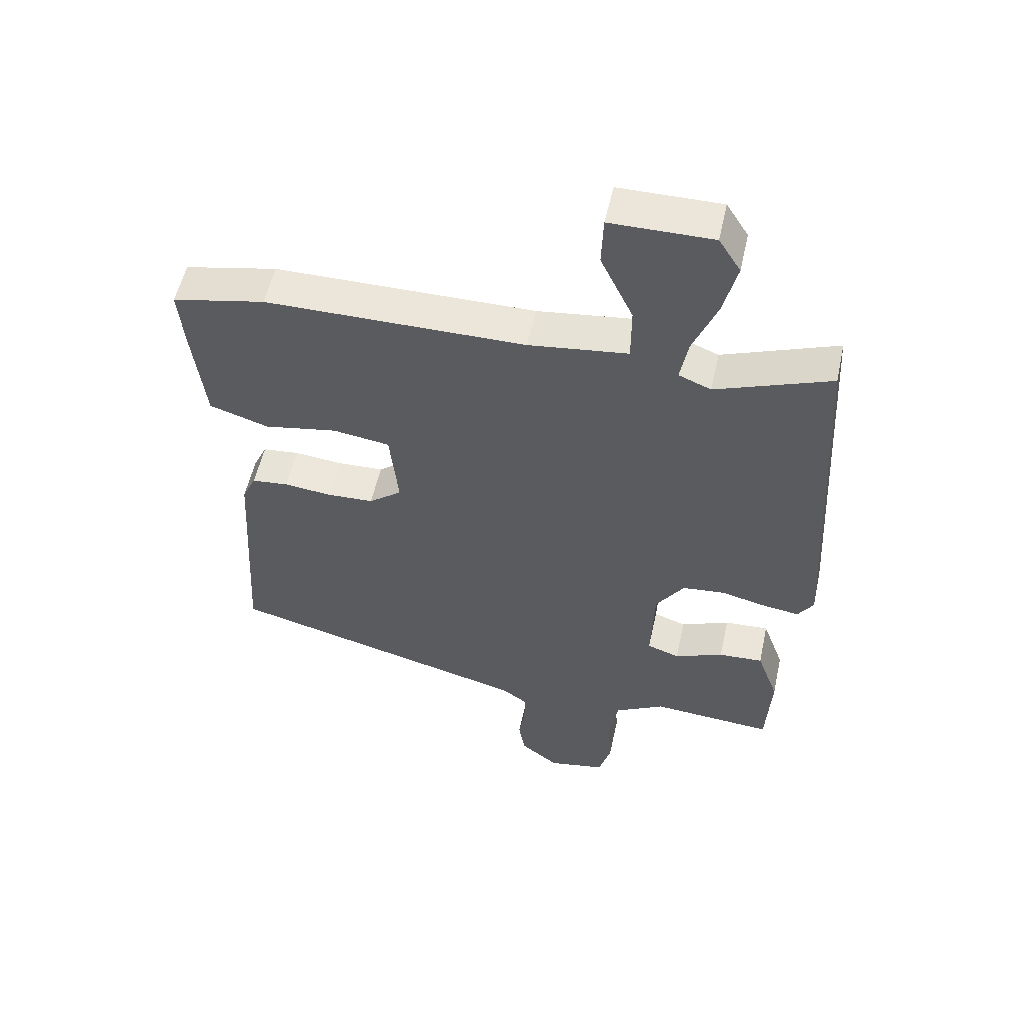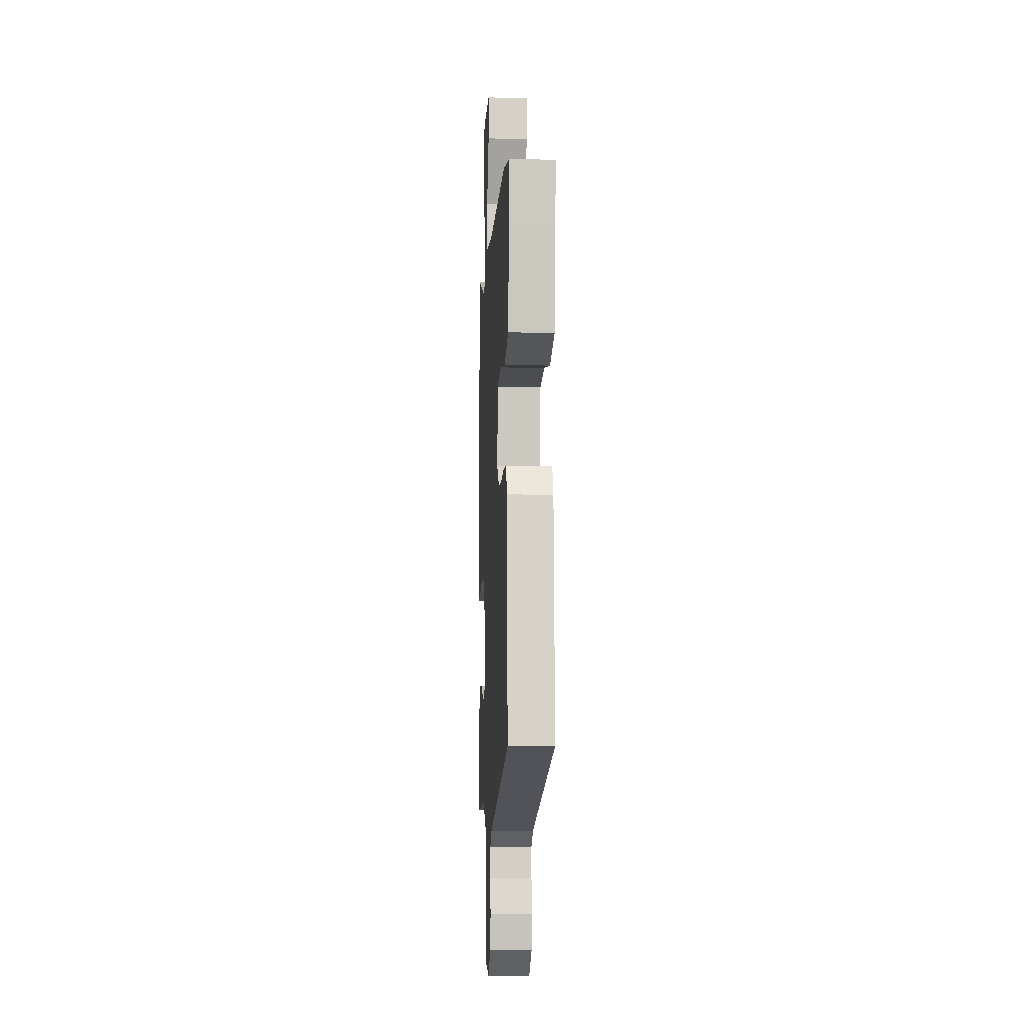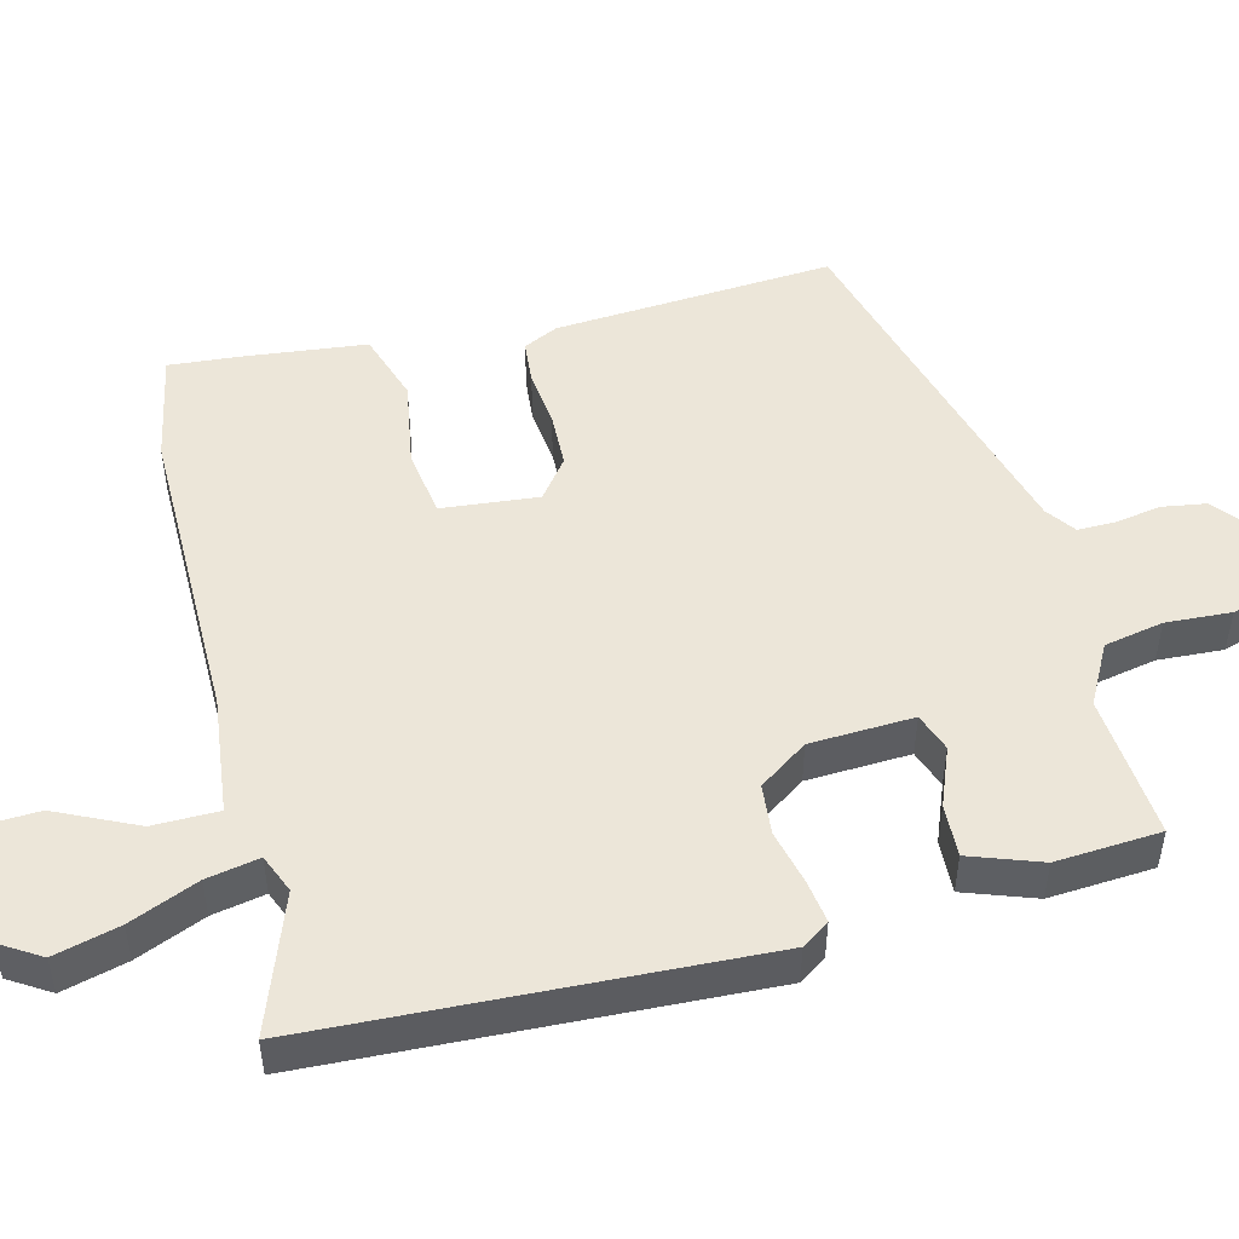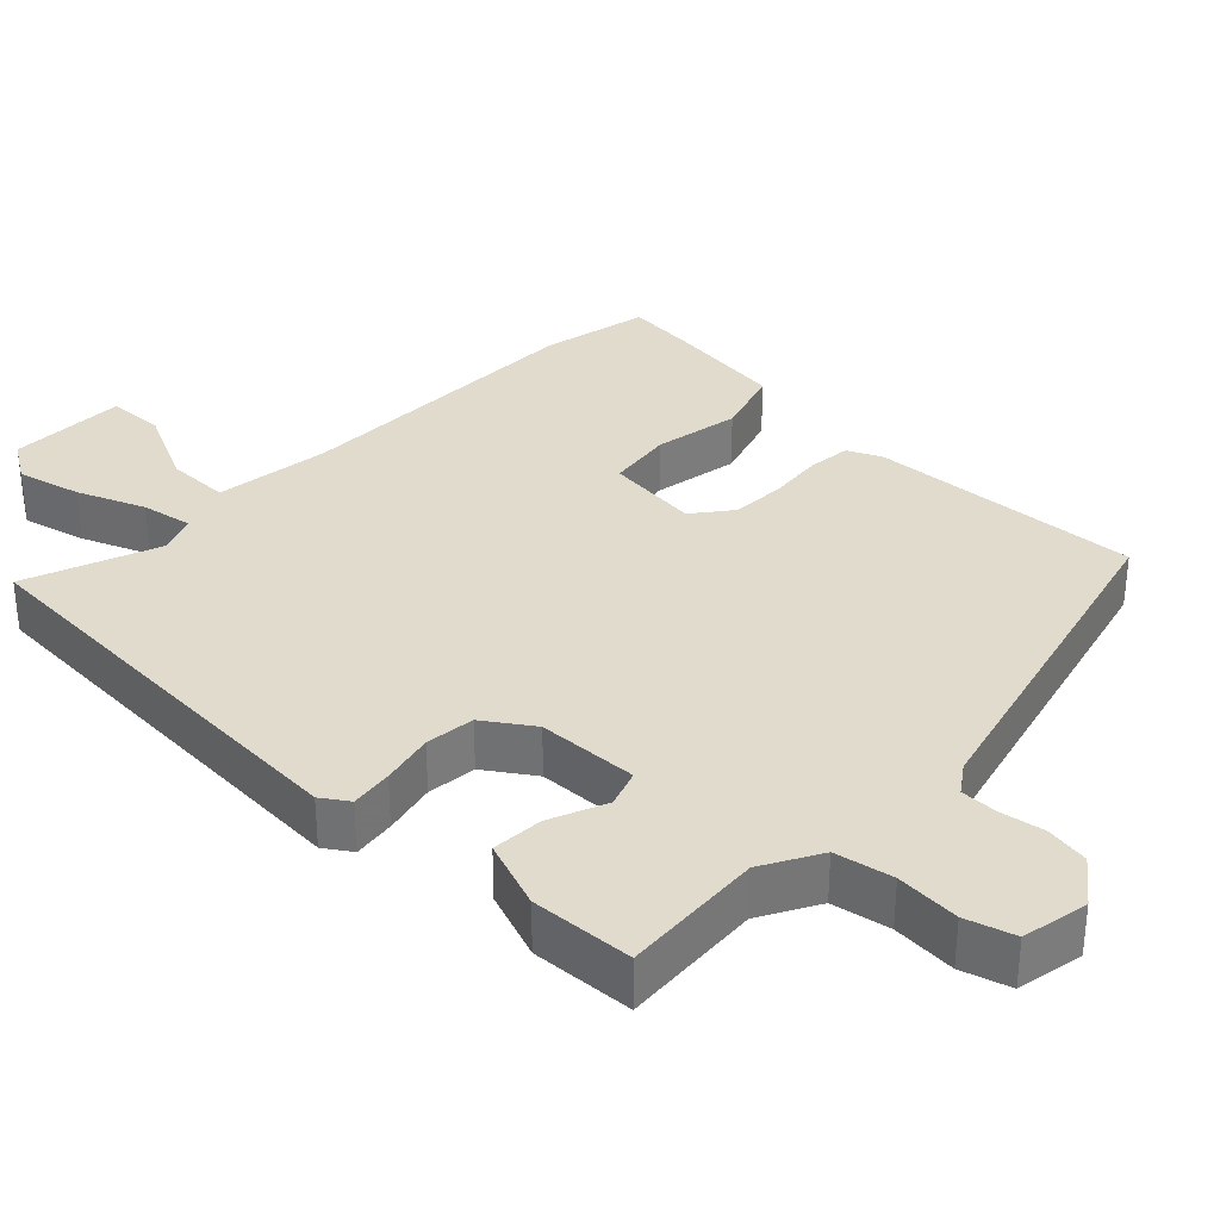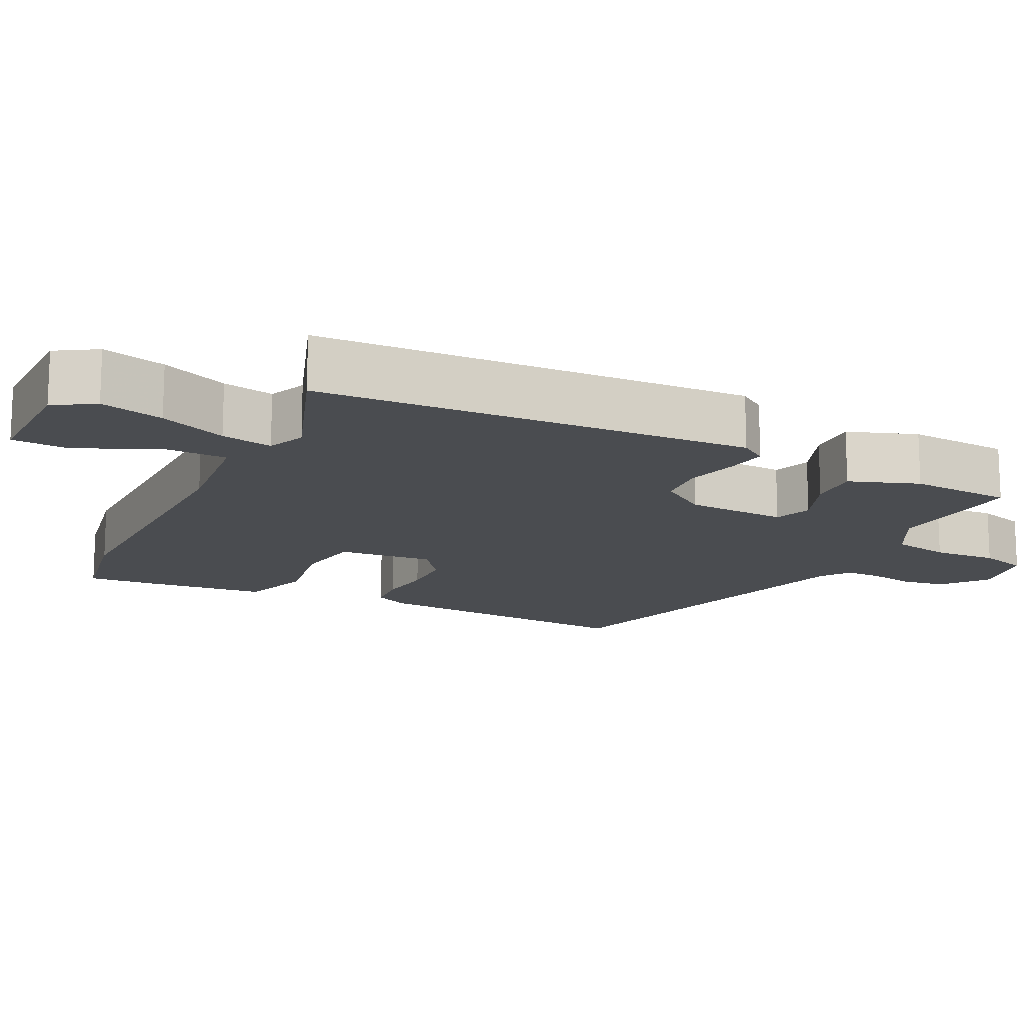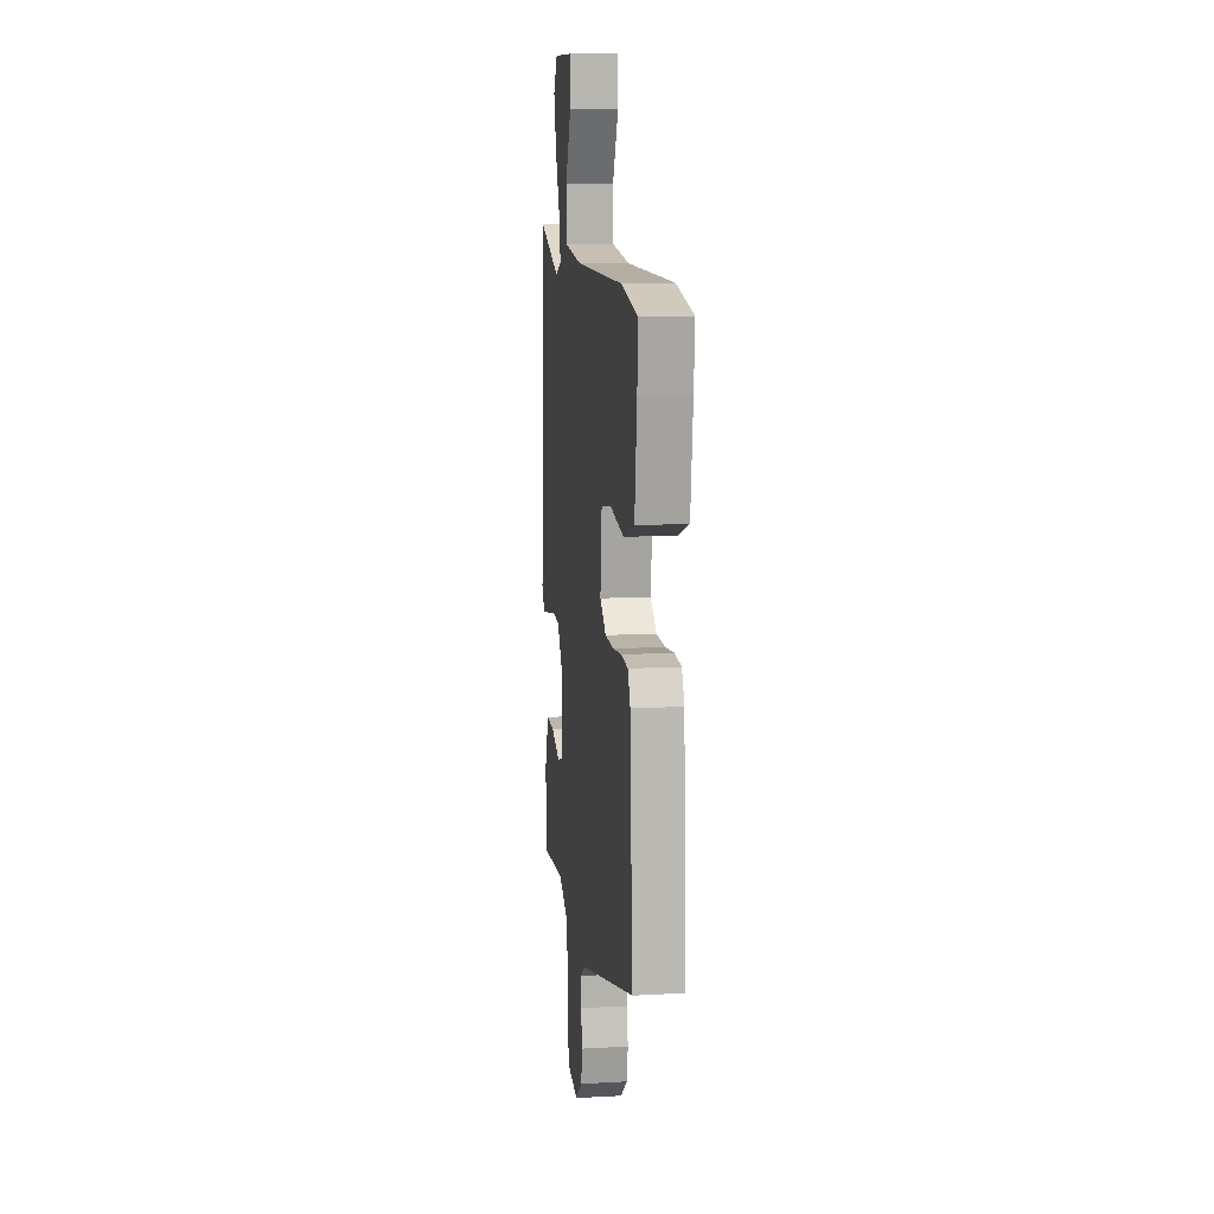
<metadata>
{"format":"obj","ext":"obj","renderer":"f3d","projection":"perspective","resolution":1024,"background":"white","views":[{"elev":54.4,"azim":12.3,"up":"+Z"},{"elev":-8.0,"azim":-93.3,"up":"+Z"},{"elev":49.5,"azim":75.2,"up":"+Y"},{"elev":33.2,"azim":134.1,"up":"+Y"},{"elev":-15.1,"azim":63.0,"up":"+Y"},{"elev":10.9,"azim":-97.8,"up":"+Z"}]}
</metadata>
<code>
v -0.524 0.07 0.495
v -0.375 0.07 0.526
v 0.042 0.07 0.528
v 0.201 0.07 0.548
v 0.201 0.07 0.636
v 0.149 0.07 0.744
v 0.152 0.07 0.823
v 0.315 0.07 0.824
v 0.35 0.07 0.769
v 0.328 0.07 0.681
v 0.29 0.07 0.588
v 0.277 0.07 0.517
v 0.329 0.07 0.496
v 0.513 0.07 0.565
v 0.547 0.07 -0.032
v 0.522 0.07 -0.069
v 0.464 0.07 -0.061
v 0.391 0.07 -0.044
v 0.323 0.07 -0.051
v 0.278 0.07 -0.117
v 0.273 0.07 -0.256
v 0.325 0.07 -0.274
v 0.403 0.07 -0.242
v 0.474 0.07 -0.238
v 0.509 0.07 -0.333
v 0.501 0.07 -0.474
v 0.306 0.07 -0.46
v 0.226 0.07 -0.504
v 0.211 0.07 -0.584
v 0.217 0.07 -0.672
v 0.197 0.07 -0.739
v 0.105 0.07 -0.756
v 0.044 0.07 -0.709
v 0.034 0.07 -0.649
v 0.044 0.07 -0.588
v 0.044 0.07 -0.537
v 0.004 0.07 -0.509
v -0.484 0.07 -0.382
v -0.462 0.07 -0.006
v -0.44 0.07 0.041
v -0.381 0.07 0.047
v -0.305 0.07 0.039
v -0.23 0.07 0.042
v -0.177 0.07 0.083
v -0.191 0.07 0.213
v -0.282 0.07 0.226
v -0.4 0.07 0.205
v -0.495 0.07 0.235
v -0.515 0.07 0.398
v -0.524 0 0.495
v -0.375 0 0.526
v 0.042 0 0.528
v 0.201 0 0.548
v 0.201 0 0.636
v 0.149 0 0.744
v 0.152 0 0.823
v 0.315 0 0.824
v 0.35 0 0.769
v 0.328 0 0.681
v 0.29 0 0.588
v 0.277 0 0.517
v 0.329 0 0.496
v 0.513 0 0.565
v 0.547 0 -0.032
v 0.522 0 -0.069
v 0.464 0 -0.061
v 0.391 0 -0.044
v 0.323 0 -0.051
v 0.278 0 -0.117
v 0.273 0 -0.256
v 0.325 0 -0.274
v 0.403 0 -0.242
v 0.474 0 -0.238
v 0.509 0 -0.333
v 0.501 0 -0.474
v 0.306 0 -0.46
v 0.226 0 -0.504
v 0.211 0 -0.584
v 0.217 0 -0.672
v 0.197 0 -0.739
v 0.105 0 -0.756
v 0.044 0 -0.709
v 0.034 0 -0.649
v 0.044 0 -0.588
v 0.044 0 -0.537
v 0.004 0 -0.509
v -0.484 0 -0.382
v -0.462 0 -0.006
v -0.44 0 0.041
v -0.381 0 0.047
v -0.305 0 0.039
v -0.23 0 0.042
v -0.177 0 0.083
v -0.191 0 0.213
v -0.282 0 0.226
v -0.4 0 0.205
v -0.495 0 0.235
v -0.515 0 0.398
f 46 47 48 49
f 45 46 49 1
f 39 40 41 42
f 37 38 39 42
f 36 37 42 43
f 32 33 34 35
f 32 35 36
f 29 30 31 32
f 28 29 32 36
f 27 28 36 43
f 22 23 24 25
f 22 25 26 27
f 15 16 17 18
f 13 14 15 18
f 12 13 18 19
f 8 9 10 11
f 8 11 12
f 5 6 7 8
f 4 5 8 12
f 3 4 12 19
f 45 1 2 3
f 44 45 3 19
f 43 44 19 20
f 21 22 27
f 21 27 43
f 20 21 43
f 98 97 96 95
f 50 98 95 94
f 91 90 89 88
f 91 88 87 86
f 92 91 86 85
f 84 83 82 81
f 85 84 81
f 81 80 79 78
f 85 81 78 77
f 92 85 77 76
f 74 73 72 71
f 76 75 74 71
f 67 66 65 64
f 67 64 63 62
f 68 67 62 61
f 60 59 58 57
f 61 60 57
f 57 56 55 54
f 61 57 54 53
f 68 61 53 52
f 52 51 50 94
f 68 52 94 93
f 69 68 93 92
f 76 71 70
f 92 76 70
f 92 70 69
f 1 50 51 2
f 2 51 52 3
f 3 52 53 4
f 4 53 54 5
f 5 54 55 6
f 6 55 56 7
f 7 56 57 8
f 8 57 58 9
f 9 58 59 10
f 10 59 60 11
f 11 60 61 12
f 12 61 62 13
f 13 62 63 14
f 14 63 64 15
f 15 64 65 16
f 16 65 66 17
f 17 66 67 18
f 18 67 68 19
f 19 68 69 20
f 20 69 70 21
f 21 70 71 22
f 22 71 72 23
f 23 72 73 24
f 24 73 74 25
f 25 74 75 26
f 26 75 76 27
f 27 76 77 28
f 28 77 78 29
f 29 78 79 30
f 30 79 80 31
f 31 80 81 32
f 32 81 82 33
f 33 82 83 34
f 34 83 84 35
f 35 84 85 36
f 36 85 86 37
f 37 86 87 38
f 38 87 88 39
f 39 88 89 40
f 40 89 90 41
f 41 90 91 42
f 42 91 92 43
f 43 92 93 44
f 44 93 94 45
f 45 94 95 46
f 46 95 96 47
f 47 96 97 48
f 48 97 98 49
f 49 98 50 1

</code>
